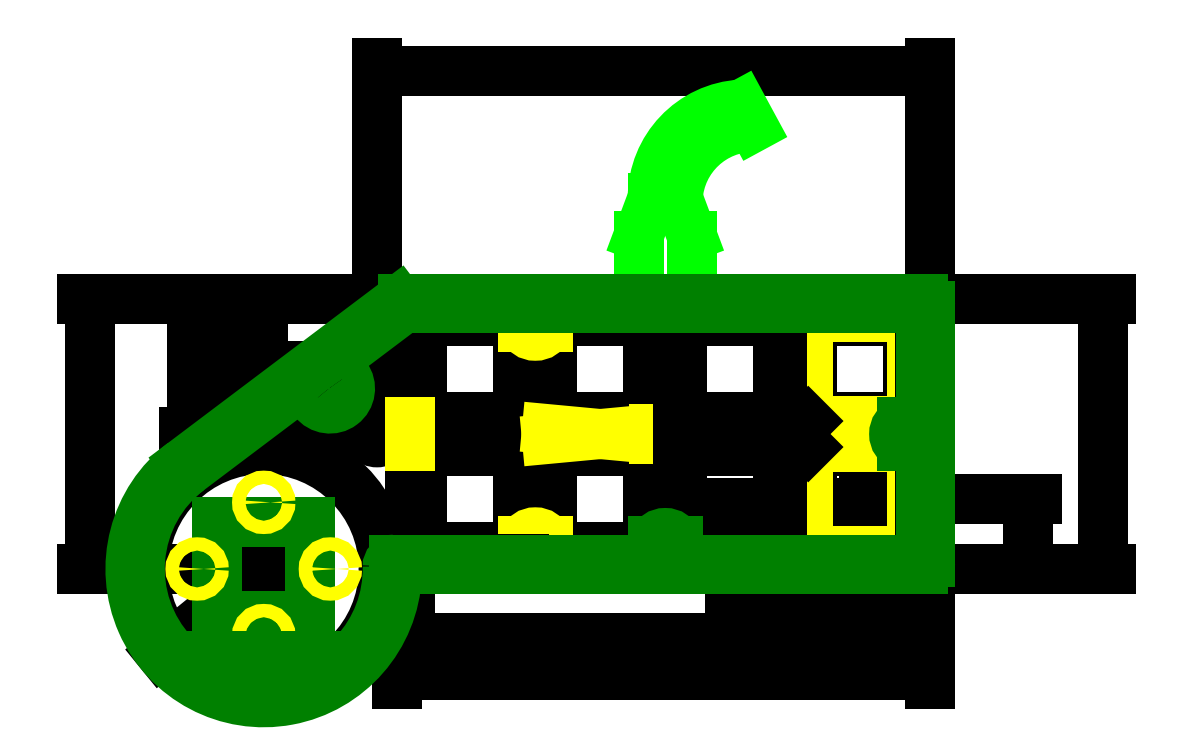
<metadata>
{"format":"dxf","ext":"dxf","renderer":"ezdxf+matplotlib","layout":"modelspace","background":"white","min_lineweight":24,"dpi":150}
</metadata>
<code>
0
SECTION
2
ENTITIES
0
ARC
8
0
10
-18.5
20
18.5
40
1
50
90
51
180
0
LINE
8
0
10
-2.5
20
19.5
11
-18.5
21
19.5
0
ARC
8
0
10
-2.5
20
18.5
40
1
50
360
51
90
0
ARC
8
0
10
-2.5
20
2.5
40
1
50
270
51
360
0
LINE
8
0
10
-18.5
20
1.5
11
-2.5
21
1.5
0
LINE
8
0
10
-19.5
20
2.5
11
-19.5
21
18.5
0
ARC
8
0
10
-18.5
20
2.5
40
1
50
180
51
270
0
ARC
8
0
10
-16.9
20
16.9
40
0.8
50
90
51
180
0
LINE
8
0
10
-4.1
20
17.7
11
-16.9
21
17.7
0
ARC
8
0
10
-4.1
20
16.9
40
0.8
50
360
51
90
0
LINE
8
0
10
-3.3
20
16.9
11
-3.3
21
4.1
0
ARC
8
0
10
-4.1
20
4.1
40
0.8
50
270
51
360
0
LINE
8
0
10
-16.9
20
3.3
11
-4.1
21
3.3
0
LINE
8
0
10
-17.7
20
4.1
11
-17.7
21
16.9
0
ARC
8
0
10
-16.9
20
4.1
40
0.8
50
180
51
270
0
ARC
8
0
10
-18.5
20
38
40
1
50
90
51
180
0
LINE
8
0
10
-2.5
20
39
11
-18.5
21
39
0
ARC
8
0
10
-2.5
20
38
40
1
50
360
51
90
0
ARC
8
0
10
-2.5
20
22
40
1
50
270
51
360
0
LINE
8
0
10
-18.5
20
21
11
-2.5
21
21
0
LINE
8
0
10
-19.5
20
22
11
-19.5
21
38
0
ARC
8
0
10
-18.5
20
22
40
1
50
180
51
270
0
ARC
8
0
10
-16.9
20
36.4
40
0.8
50
90
51
180
0
LINE
8
0
10
-4.1
20
37.2
11
-16.9
21
37.2
0
ARC
8
0
10
-4.1
20
36.4
40
0.8
50
360
51
90
0
LINE
8
0
10
-3.3
20
36.4
11
-3.3
21
23.6
0
ARC
8
0
10
-4.1
20
23.6
40
0.8
50
270
51
360
0
LINE
8
0
10
-16.9
20
22.8
11
-4.1
21
22.8
0
LINE
8
0
10
-17.7
20
23.6
11
-17.7
21
36.4
0
ARC
8
0
10
-16.9
20
23.6
40
0.8
50
180
51
270
0
ARC
8
0
10
-38
20
18.5
40
1
50
90
51
180
0
LINE
8
0
10
-22
20
19.5
11
-38
21
19.5
0
ARC
8
0
10
-22
20
18.5
40
1
50
360
51
90
0
LINE
8
0
10
-21
20
18.5
11
-21
21
2.5
0
ARC
8
0
10
-22
20
2.5
40
1
50
270
51
360
0
LINE
8
0
10
-38
20
1.5
11
-22
21
1.5
0
LINE
8
0
10
-39
20
2.5
11
-39
21
18.5
0
ARC
8
0
10
-38
20
2.5
40
1
50
180
51
270
0
ARC
8
0
10
-36.4
20
16.9
40
0.8
50
90
51
180
0
LINE
8
0
10
-23.6
20
17.7
11
-36.4
21
17.7
0
ARC
8
0
10
-23.6
20
16.9
40
0.8
50
360
51
90
0
LINE
8
0
10
-22.8
20
16.9
11
-22.8
21
4.1
0
ARC
8
0
10
-23.6
20
4.1
40
0.8
50
270
51
360
0
LINE
8
0
10
-36.4
20
3.3
11
-23.6
21
3.3
0
LINE
8
0
10
-37.2
20
4.1
11
-37.2
21
16.9
0
ARC
8
0
10
-36.4
20
4.1
40
0.8
50
180
51
270
0
ARC
8
0
10
-38
20
38
40
1
50
90
51
180
0
LINE
8
0
10
-22
20
39
11
-38
21
39
0
ARC
8
0
10
-22
20
38
40
1
50
360
51
90
0
LINE
8
0
10
-21
20
38
11
-21
21
22
0
ARC
8
0
10
-22
20
22
40
1
50
270
51
360
0
LINE
8
0
10
-38
20
21
11
-22
21
21
0
LINE
8
0
10
-39
20
22
11
-39
21
38
0
ARC
8
0
10
-38
20
22
40
1
50
180
51
270
0
ARC
8
0
10
-36.4
20
36.4
40
0.8
50
90
51
180
0
LINE
8
0
10
-23.6
20
37.2
11
-36.4
21
37.2
0
ARC
8
0
10
-23.6
20
36.4
40
0.8
50
360
51
90
0
LINE
8
0
10
-22.8
20
36.4
11
-22.8
21
23.6
0
ARC
8
0
10
-23.6
20
23.6
40
0.8
50
270
51
360
0
LINE
8
0
10
-36.4
20
22.8
11
-23.6
21
22.8
0
LINE
8
0
10
-37.2
20
23.6
11
-37.2
21
36.4
0
ARC
8
0
10
-36.4
20
23.6
40
0.8
50
180
51
270
0
ARC
8
0
10
-57.5
20
18.5
40
1
50
90
51
180
0
LINE
8
0
10
-41.5
20
19.5
11
-57.5
21
19.5
0
ARC
8
0
10
-41.5
20
18.5
40
1
50
360
51
90
0
LINE
8
0
10
-40.5
20
18.5
11
-40.5
21
2.5
0
ARC
8
0
10
-41.5
20
2.5
40
1
50
270
51
360
0
LINE
8
0
10
-57.5
20
1.5
11
-41.5
21
1.5
0
LINE
8
0
10
-58.5
20
2.5
11
-58.5
21
18.5
0
ARC
8
0
10
-57.5
20
2.5
40
1
50
180
51
270
0
ARC
8
0
10
-55.9
20
16.9
40
0.8
50
90
51
180
0
LINE
8
0
10
-43.1
20
17.7
11
-55.9
21
17.7
0
ARC
8
0
10
-43.1
20
16.9
40
0.8
50
360
51
90
0
LINE
8
0
10
-42.3
20
16.9
11
-42.3
21
4.1
0
ARC
8
0
10
-43.1
20
4.1
40
0.8
50
270
51
360
0
LINE
8
0
10
-55.9
20
3.3
11
-43.1
21
3.3
0
LINE
8
0
10
-56.7
20
4.1
11
-56.7
21
16.9
0
ARC
8
0
10
-55.9
20
4.1
40
0.8
50
180
51
270
0
ARC
8
0
10
-57.5
20
38
40
1
50
90
51
180
0
LINE
8
0
10
-41.5
20
39
11
-57.5
21
39
0
ARC
8
0
10
-41.5
20
38
40
1
50
360
51
90
0
LINE
8
0
10
-40.5
20
38
11
-40.5
21
22
0
ARC
8
0
10
-41.5
20
22
40
1
50
270
51
360
0
LINE
8
0
10
-57.5
20
21
11
-41.5
21
21
0
LINE
8
0
10
-58.5
20
22
11
-58.5
21
38
0
ARC
8
0
10
-57.5
20
22
40
1
50
180
51
270
0
ARC
8
0
10
-55.9
20
36.4
40
0.8
50
90
51
180
0
LINE
8
0
10
-43.1
20
37.2
11
-55.9
21
37.2
0
ARC
8
0
10
-43.1
20
36.4
40
0.8
50
360
51
90
0
LINE
8
0
10
-42.3
20
36.4
11
-42.3
21
23.6
0
ARC
8
0
10
-43.1
20
23.6
40
0.8
50
270
51
360
0
LINE
8
0
10
-55.9
20
22.8
11
-43.1
21
22.8
0
LINE
8
0
10
-56.7
20
23.6
11
-56.7
21
36.4
0
ARC
8
0
10
-55.9
20
23.6
40
0.8
50
180
51
270
0
ARC
8
0
10
-77
20
18.5
40
1
50
90
51
180
0
LINE
8
0
10
-61
20
19.5
11
-77
21
19.5
0
ARC
8
0
10
-61
20
18.5
40
1
50
360
51
90
0
LINE
8
0
10
-60
20
18.5
11
-60
21
2.5
0
ARC
8
0
10
-61
20
2.5
40
1
50
270
51
360
0
LINE
8
0
10
-78
20
2.5
11
-78
21
18.5
0
ARC
8
0
10
-77
20
2.5
40
1
50
180
51
270
0
ARC
8
0
10
-75.4
20
16.9
40
0.8
50
90
51
180
0
LINE
8
0
10
-62.6
20
17.7
11
-75.4
21
17.7
0
ARC
8
0
10
-62.6
20
16.9
40
0.8
50
360
51
90
0
LINE
8
0
10
-61.8
20
16.9
11
-61.8
21
4.1
0
ARC
8
0
10
-62.6
20
4.1
40
0.8
50
270
51
360
0
LINE
8
0
10
-75.4
20
3.3
11
-62.6
21
3.3
0
LINE
8
0
10
-76.2
20
4.1
11
-76.2
21
16.9
0
ARC
8
0
10
-75.4
20
4.1
40
0.8
50
180
51
270
0
ARC
8
0
10
-77
20
38
40
1
50
90
51
180
0
LINE
8
0
10
-61
20
39
11
-77
21
39
0
ARC
8
0
10
-61
20
38
40
1
50
360
51
90
0
LINE
8
0
10
-60
20
38
11
-60
21
22
0
ARC
8
0
10
-61
20
22
40
1
50
270
51
360
0
LINE
8
0
10
-77
20
21
11
-61
21
21
0
LINE
8
0
10
-78
20
22
11
-78
21
38
0
ARC
8
0
10
-77
20
22
40
1
50
180
51
270
0
ARC
8
0
10
-75.4
20
36.4
40
0.8
50
90
51
180
0
LINE
8
0
10
-62.6
20
37.2
11
-75.4
21
37.2
0
ARC
8
0
10
-62.6
20
36.4
40
0.8
50
360
51
90
0
LINE
8
0
10
-61.8
20
36.4
11
-61.8
21
23.6
0
ARC
8
0
10
-62.6
20
23.6
40
0.8
50
270
51
360
0
LINE
8
0
10
-75.4
20
22.8
11
-62.6
21
22.8
0
LINE
8
0
10
-76.2
20
23.6
11
-76.2
21
36.4
0
ARC
8
0
10
-75.4
20
23.6
40
0.8
50
180
51
270
0
CIRCLE
8
0
10
-83
20
20.5
40
1.5
0
CIRCLE
8
0
10
-83
20
25.5
40
1.5
0
CIRCLE
8
0
10
-83
20
30.5
40
1.5
0
DIMENSION
8
dim
2
*D1
10
-100
20
6.713e-07
30
0
11
-108.9
21
-4.856
31
0
70
   36
71
    5
3
Standard
53
0
210
0
220
0
230
1
15
-115.5
25
-12.62
35
0
40
0
0
DIMENSION
8
dim
2
*D2
10
-100.1
20
30.39
30
0
11
-102
21
35.5
31
0
70
   32
71
    5
3
Standard
53
0
210
0
220
0
230
1
13
-78.25
23
40.5
33
0
14
-83
24
30.5
34
0
50
90
0
DIMENSION
8
dim
2
*D3
10
-126
20
-0.4628
30
0
11
-127.9
21
20.25
31
0
70
   32
71
    5
3
Standard
53
0
210
0
220
0
230
1
13
-78.25
23
40.5
33
0
14
-100
24
6.713e-07
34
0
50
90
0
DIMENSION
8
dim
2
*D4
10
-105.5
20
25.5
30
0
11
-107.4
21
33
31
0
70
   32
71
    5
3
Standard
53
0
210
0
220
0
230
1
13
-79.17
23
40.5
33
0
14
-83
24
25.5
34
0
50
90
0
DIMENSION
8
dim
2
*D5
10
-110.7
20
20.5
30
0
11
-112.6
21
30.5
31
0
70
   32
71
    5
3
Standard
53
0
210
0
220
0
230
1
13
-79.17
23
40.5
33
0
14
-83
24
20.5
34
0
50
90
0
CIRCLE
8
0
10
-100
20
6.713e-07
40
18
0
DIMENSION
8
dim
2
*D6
10
0.179
20
74.74
30
0
11
-41.5
21
76.61
31
0
70
   32
71
    5
3
Standard
53
0
210
0
220
0
230
1
13
-83
23
30.18
33
0
14
2.864e-14
24
39.5
34
0
0
LINE
8
not-there
10
-41.62
20
55.69
11
-43.75
21
49.99
0
LINE
8
not-there
10
-37.88
20
55.69
11
-35.75
21
49.99
0
LINE
8
not-there
10
-41.62
20
55.69
11
-37.88
21
55.69
0
LINE
8
not-there
10
-35.75
20
40.5
11
-35.75
21
49.99
0
LINE
8
not-there
10
-43.75
20
40.5
11
-43.75
21
49.99
0
ARC
8
not-there
10
-27.58
20
55.67
40
14.04
50
93.11
51
179.9
0
ARC
8
not-there
10
-26.57
20
55
40
11.32
50
89.73
51
176.5
0
LINE
8
not-there
10
-28.34
20
69.69
11
-26.52
21
66.33
0
DIMENSION
8
dim
2
*D7
10
25.95
20
40.02
30
0
11
24.07
21
20.25
31
0
70
   32
71
    5
3
Standard
53
0
210
0
220
0
230
1
13
-1
23
-1.11e-16
33
0
14
-1
24
40.5
34
0
50
90
0
DIMENSION
8
dim
2
*D8
10
14.74
20
10.5
30
0
11
12.86
21
5.25
31
0
70
   32
71
    5
3
Standard
53
0
210
0
220
0
230
1
13
-1
23
-1.11e-16
33
0
14
-10.5
24
10.5
34
0
50
90
0
DIMENSION
8
dim
2
*D9
10
-10.5
20
-5.589
30
0
11
-5.25
21
-3.714
31
0
70
   32
71
    5
3
Standard
53
0
210
0
220
0
230
1
13
2.22e-16
23
1
33
0
14
-10.5
24
10.5
34
0
0
DIMENSION
8
dim
2
*D10
10
-30
20
-5.589
30
0
11
-20.25
21
-3.714
31
0
70
   32
71
    5
3
Standard
53
0
210
0
220
0
230
1
13
-10.5
23
10.5
33
0
14
-30
24
10.5
34
0
0
DIMENSION
8
dim
2
*D11
10
-78.22
20
-10.41
30
0
11
-39.75
21
-8.539
31
0
70
   32
71
    5
3
Standard
53
0
210
0
220
0
230
1
13
-1.5
23
2.5
33
0
14
-78
24
2.5
34
0
0
DIMENSION
8
dim
2
*D12
10
-80.07
20
-15.97
30
0
11
-40
21
-14.09
31
0
70
   32
71
    5
3
Standard
53
0
210
0
220
0
230
1
13
2.22e-16
23
1
33
0
14
-80
24
6.713e-07
34
0
0
LINE
8
holders
10
-2.7
20
2.7
11
-2.7
21
18.3
0
LINE
8
holders
10
-18.3
20
2.7
11
-18.3
21
18.3
0
LINE
8
holders
10
-18.3
20
18.3
11
-2.7
21
18.3
0
LINE
8
holders
10
-18.3
20
2.7
11
-2.7
21
2.7
0
LINE
8
holders
10
-2.7
20
22.2
11
-2.7
21
37.8
0
LINE
8
holders
10
-18.3
20
22.2
11
-18.3
21
37.8
0
LINE
8
holders
10
-18.3
20
37.8
11
-2.7
21
37.8
0
LINE
8
holders
10
-18.3
20
22.2
11
-2.7
21
22.2
0
LINE
8
0
10
-1.5
20
38
11
-1.5
21
22
0
LINE
8
0
10
-1.5
20
18.5
11
-1.5
21
2.5
0
CIRCLE
8
holders
10
-59.25
20
37
40
1
0
ARC
8
holders
10
-59.25
20
37
40
2
50
202.3
51
337.7
0
LINE
8
holders
10
-57.4
20
36.24
11
-57.4
21
38
0
ARC
8
holders
10
-56.4
20
38
40
1
50
90
51
180
0
LINE
8
holders
10
-61.1
20
36.24
11
-61.1
21
38
0
ARC
8
holders
10
-62.1
20
38
40
1
50
1.018e-13
51
90
0
CIRCLE
8
holders
10
-20.25
20
37
40
1
0
ARC
8
holders
10
-20.25
20
37
40
2
50
202.3
51
337.7
0
LINE
8
holders
10
-18.4
20
36.24
11
-18.4
21
38
0
ARC
8
holders
10
-17.4
20
38
40
1
50
90
51
180
0
LINE
8
holders
10
-22.1
20
36.24
11
-22.1
21
38
0
ARC
8
holders
10
-23.1
20
38
40
1
50
1.018e-13
51
90
0
LINE
8
holders
10
-57.5
20
21
11
-41.5
21
19.5
0
LINE
8
holders
10
-41.5
20
19.5
11
-41.5
21
21
0
LINE
8
holders
10
-41.5
20
21
11
-57.5
21
19.5
0
LINE
8
holders
10
-49.5
20
20.25
11
-48.24
21
20.25
0
CIRCLE
8
holders
10
-59.25
20
3.5
40
1
0
ARC
8
holders
10
-59.25
20
3.5
40
2
50
22.33
51
157.7
0
LINE
8
holders
10
-57.4
20
4.26
11
-57.4
21
2.5
0
ARC
8
holders
10
-56.4
20
2.5
40
1
50
180
51
270
0
LINE
8
holders
10
-61.1
20
4.26
11
-61.1
21
2.5
0
ARC
8
holders
10
-62.1
20
2.5
40
1
50
270
51
360
0
CIRCLE
8
holders
10
-20.25
20
3.5
40
1
0
ARC
8
holders
10
-20.25
20
3.5
40
2
50
22.33
51
157.7
0
LINE
8
holders
10
-18.4
20
4.26
11
-18.4
21
2.5
0
ARC
8
holders
10
-17.4
20
2.5
40
1
50
180
51
270
0
LINE
8
holders
10
-22.1
20
4.26
11
-22.1
21
2.5
0
ARC
8
holders
10
-23.1
20
2.5
40
1
50
270
51
360
0
LINE
8
0
10
-22.2
20
22.2
11
-22.2
21
37.8
0
LINE
8
0
10
-37.8
20
22.2
11
-37.8
21
37.8
0
LINE
8
0
10
-37.8
20
37.8
11
-22.2
21
37.8
0
LINE
8
0
10
-37.8
20
22.2
11
-22.2
21
22.2
0
LINE
8
0
10
-22.2
20
2.7
11
-22.2
21
18.3
0
LINE
8
0
10
-37.8
20
2.7
11
-37.8
21
18.3
0
LINE
8
0
10
-37.8
20
18.3
11
-22.2
21
18.3
0
LINE
8
0
10
-37.8
20
2.7
11
-22.2
21
2.7
0
LINE
8
0
10
-22.2
20
18.3
11
-18.3
21
22.2
0
LINE
8
0
10
-22.2
20
22.2
11
-18.3
21
18.3
0
LINE
8
0
10
-61
20
1.5
11
-77
21
1.5
0
LINE
8
holders
10
-78
20
18.5
11
-78
21
22
0
LINE
8
cover-mounts
10
-107
20
7
11
-93
21
7
0
LINE
8
cover-mounts
10
-107
20
-7
11
-93
21
-7
0
LINE
8
cover-mounts
10
-93
20
7
11
-93
21
-7
0
LINE
8
cover-mounts
10
-107
20
-7
11
-107
21
7
0
CIRCLE
8
holders
10
-110
20
6.713e-07
40
1
0
CIRCLE
8
holders
10
-100
20
10
40
1
0
CIRCLE
8
holders
10
-90
20
6.713e-07
40
1
0
CIRCLE
8
holders
10
-100
20
-10
40
1
0
CIRCLE
8
cover-mounts
10
-100
20
-15
40
1
0
LINE
8
cover-mounts
10
-111.2
20
14.85
11
-96.63
21
25.83
0
LINE
8
cover-mounts
10
-36.9
20
1.4
11
-2.4
21
1.4
0
LINE
8
cover-mounts
10
-1.4
20
17.4
11
-1.4
21
2.4
0
ARC
8
cover-mounts
10
-2.4
20
2.4
40
1
50
270
51
360
0
LINE
8
cover-mounts
10
-1.4
20
38.1
11
-1.4
21
23.1
0
ARC
8
cover-mounts
10
-2.4
20
38.1
40
1
50
0
51
90
0
LINE
8
cover-mounts
10
-80.4
20
1.4
11
-42.6
21
1.4
0
ARC
8
cover-mounts
10
-80.4
20
0.4
40
1
50
90
51
181.2
0
LINE
8
cover-mounts
10
-87.05
20
33.05
11
-79.3
21
38.9
0
LINE
8
cover-mounts
10
-2.4
20
39.1
11
-78.7
21
39.1
0
ARC
8
cover-mounts
10
-78.7
20
38.1
40
1
50
90
51
127
0
ARC
8
cover-mounts
10
-100
20
6.713e-07
40
18.6
50
127
51
223
0
ARC
8
cover-mounts
10
-112.9
20
-12
40
1
50
223
51
270
0
LINE
8
cover-mounts
10
-112.9
20
-13
11
-87.13
21
-13
0
ARC
8
cover-mounts
10
-100
20
6.713e-07
40
18.6
50
317
51
1.169
0
ARC
8
cover-mounts
10
-87.13
20
-12
40
1
50
270
51
317
0
CIRCLE
8
cover-mounts
10
-39.75
20
3.4
40
1
0
ARC
8
cover-mounts
10
-39.75
20
3.4
40
2
50
22.33
51
157.7
0
LINE
8
cover-mounts
10
-37.9
20
4.16
11
-37.9
21
2.4
0
ARC
8
cover-mounts
10
-36.9
20
2.4
40
1
50
180
51
270
0
LINE
8
cover-mounts
10
-41.6
20
4.16
11
-41.6
21
2.4
0
ARC
8
cover-mounts
10
-42.6
20
2.4
40
1
50
270
51
360
0
ARC
8
cover-mounts
10
-85.24
20
30.66
40
3
50
127
51
216.6
0
ARC
8
cover-mounts
10
-94.83
20
23.44
40
3
50
37.41
51
127
0
ARC
8
cover-mounts
10
-90.06
20
27.08
40
3
50
217.4
51
36.61
0
CIRCLE
8
cover-mounts
10
-90.06
20
27.08
40
1
0
LINE
8
cover-mounts
10
-4.16
20
18.4
11
-2.4
21
18.4
0
ARC
8
cover-mounts
10
-2.4
20
17.4
40
1
50
0
51
90
0
ARC
8
cover-mounts
10
-3.4
20
20.25
40
2
50
112.3
51
247.7
0
LINE
8
cover-mounts
10
-4.16
20
22.1
11
-2.4
21
22.1
0
ARC
8
cover-mounts
10
-2.4
20
23.1
40
1
50
270
51
0
0
CIRCLE
8
cover-mounts
10
-3.4
20
20.25
40
1
0
ARC
8
cover-mounts
10
-1
20
1
40
1
50
270
51
0
0
LINE
8
cover-mounts
10
2.864e-14
20
39.5
11
2.22e-16
21
1
0
ARC
8
cover-mounts
10
-1
20
39.5
40
1
50
0
51
90
0
LINE
8
cover-mounts
10
-1
20
-1.11e-16
11
-79.02
21
6.63e-07
0
ARC
8
cover-mounts
10
-79.02
20
-1
40
1
50
90
51
177.3
0
LINE
8
cover-mounts
10
-112
20
15.97
11
-79.77
21
40.3
0
LINE
8
cover-mounts
10
-1
20
40.5
11
-79.17
21
40.5
0
ARC
8
cover-mounts
10
-79.17
20
39.5
40
1
50
90
51
127
0
ARC
8
cover-mounts
10
-100
20
6.713e-07
40
20
50
127
51
357.3
0
ENDSEC
0
EOF

</code>
